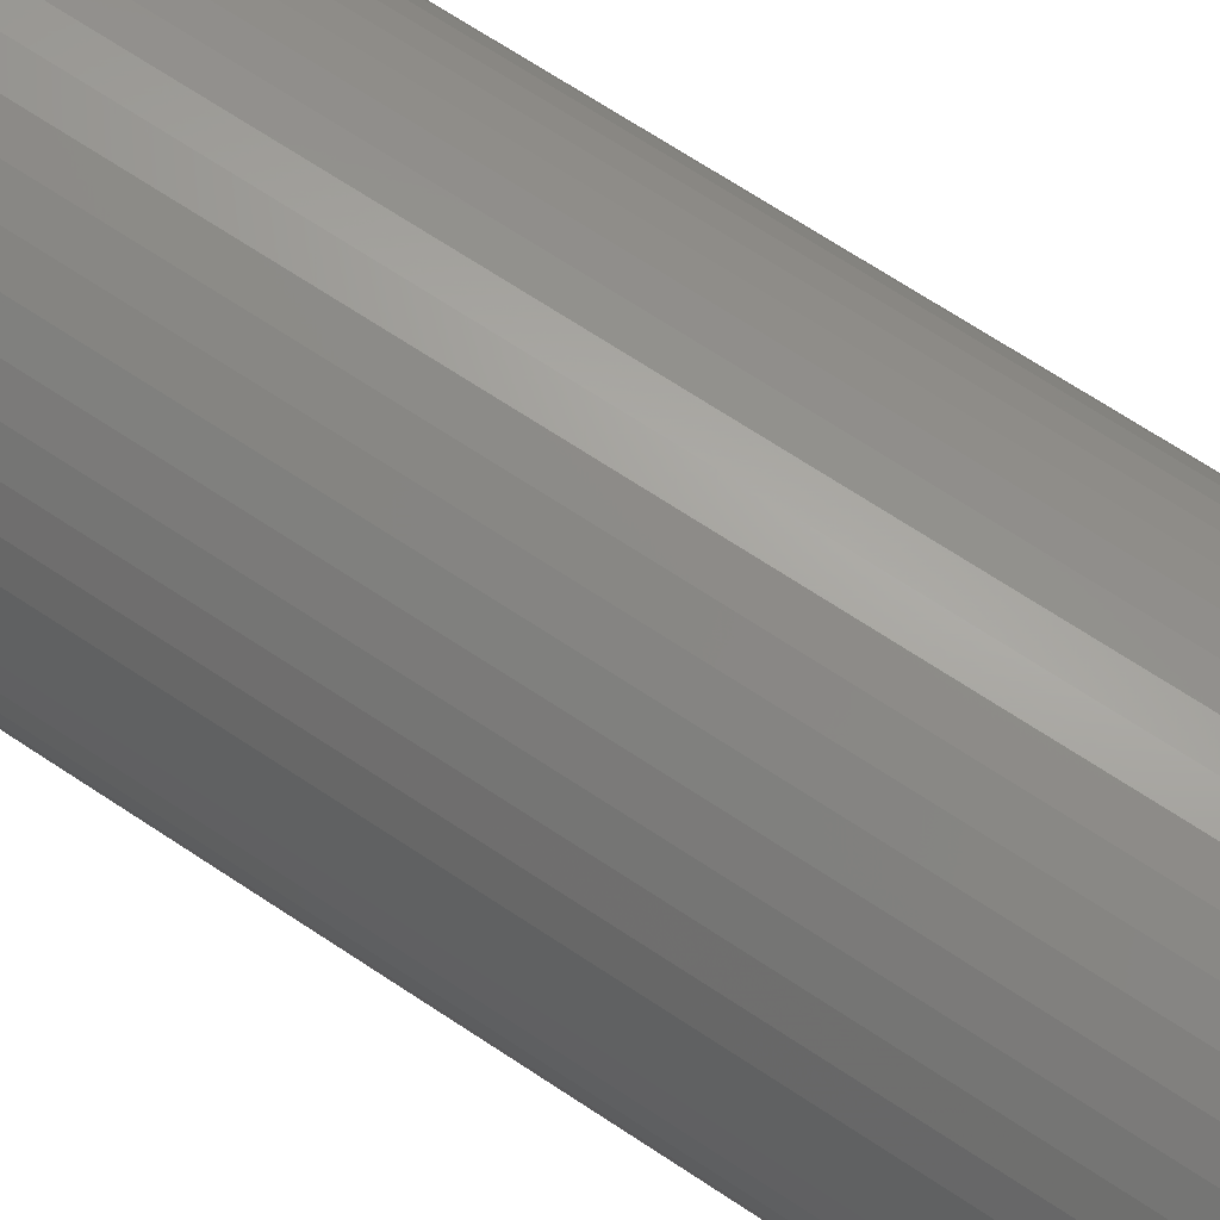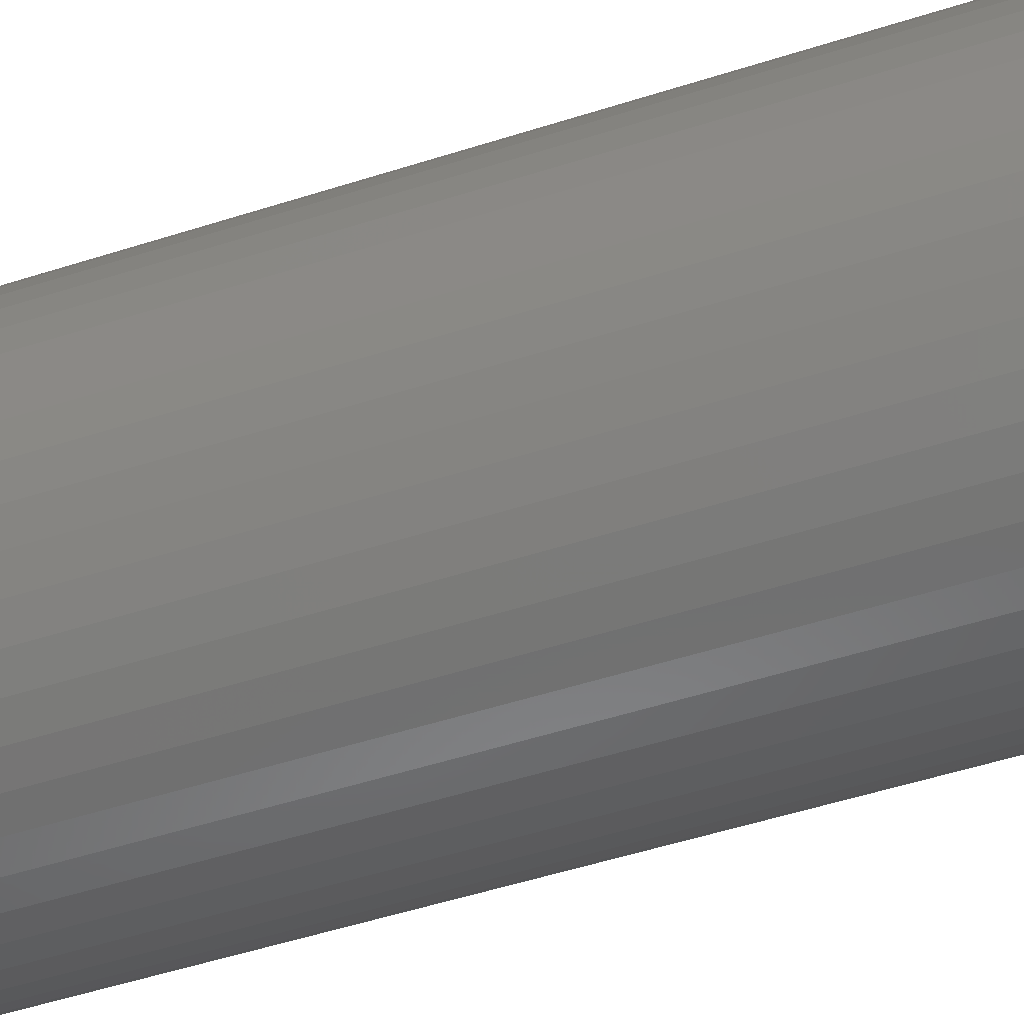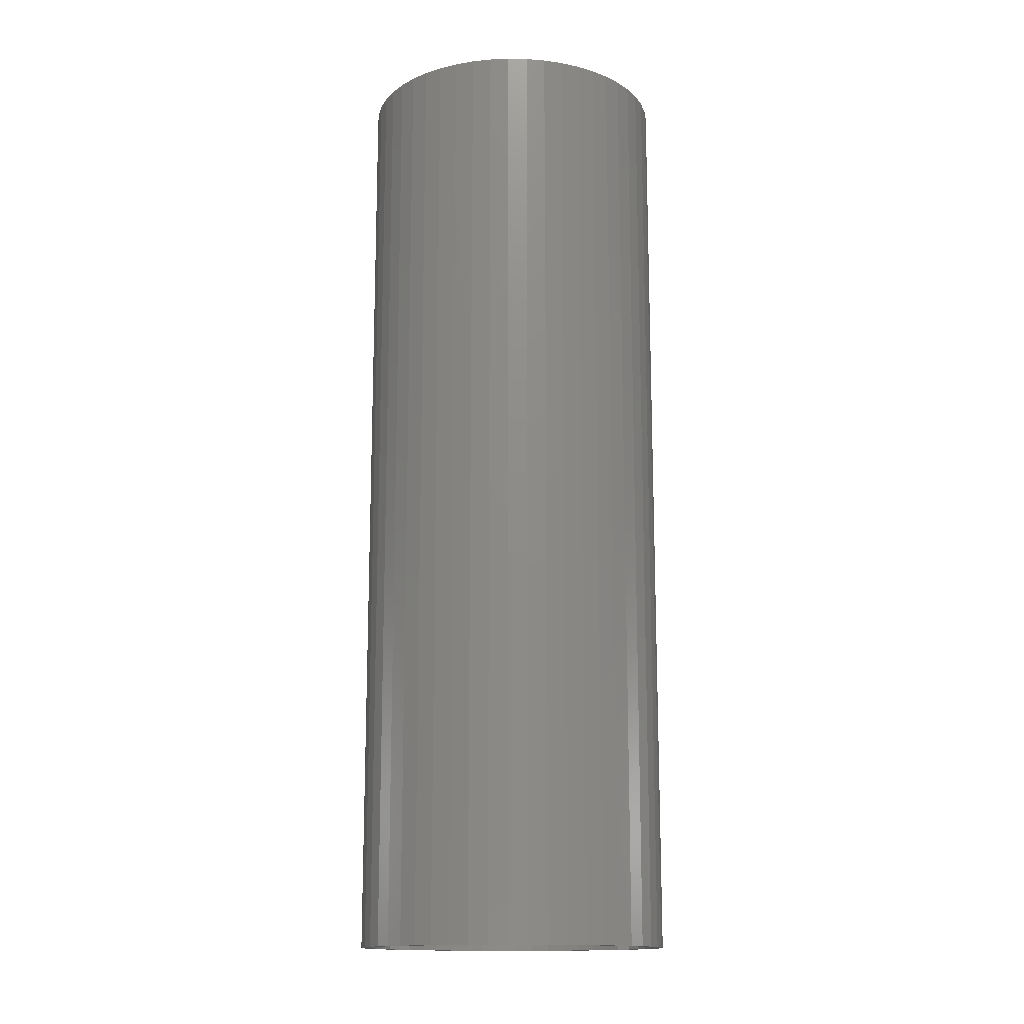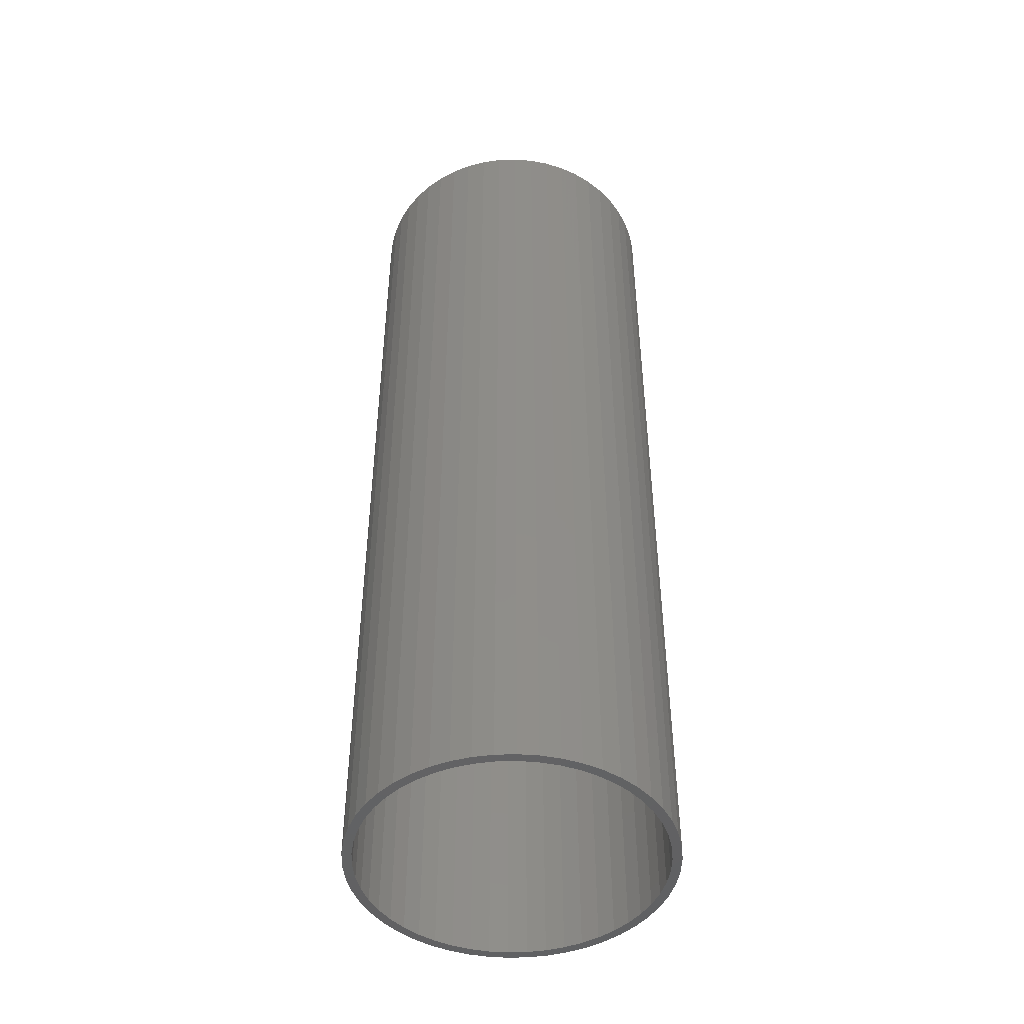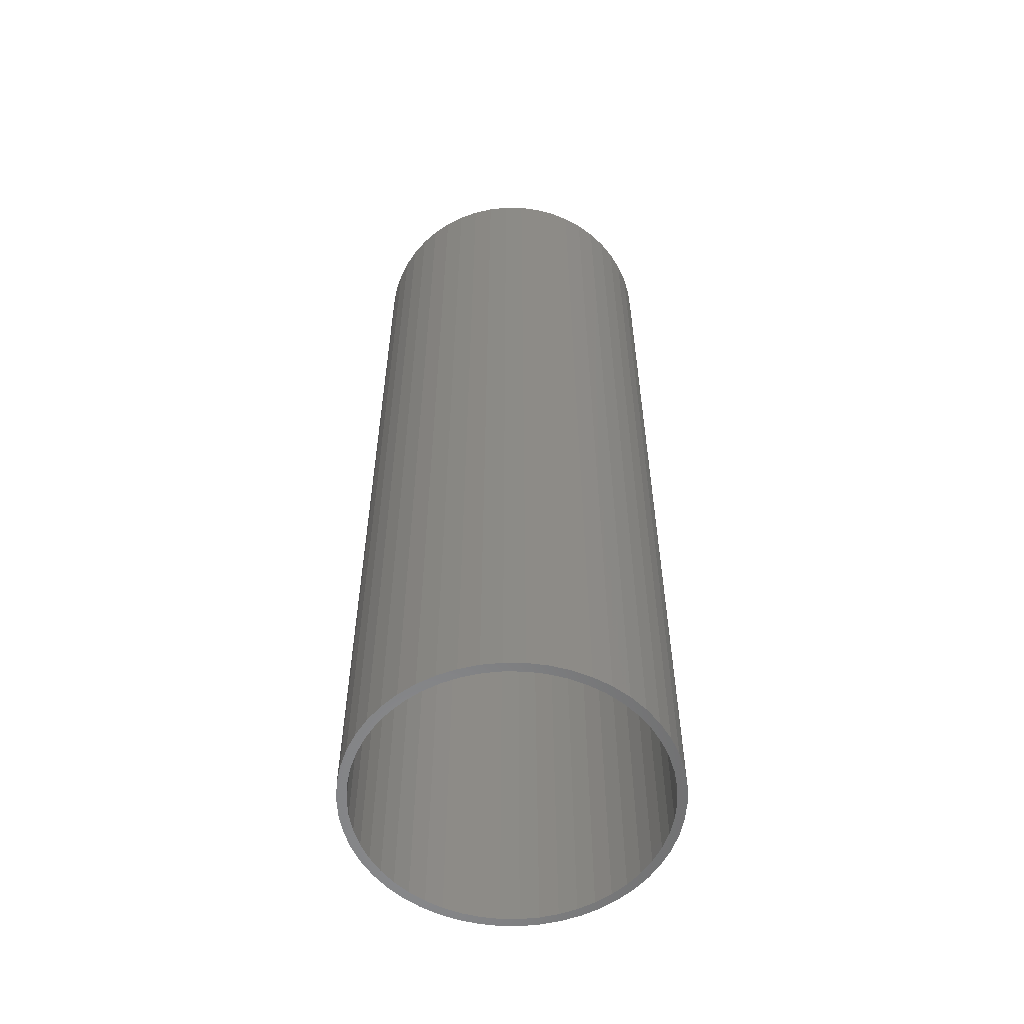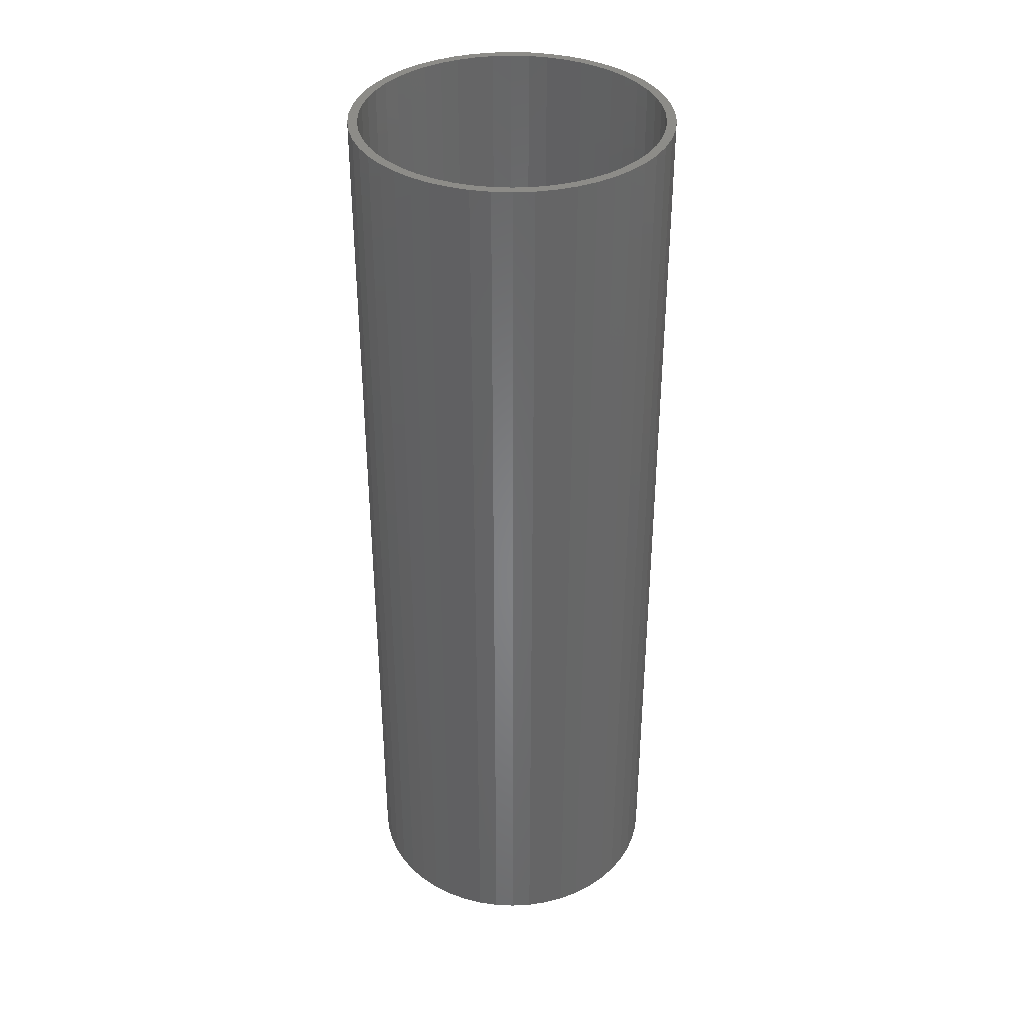
<metadata>
{"format":"stl","ext":"stl","renderer":"f3d","projection":"perspective","resolution":1024,"background":"white","views":[{"elev":67.8,"azim":-56.2,"up":"+Y"},{"elev":-49.1,"azim":109.9,"up":"+Y"},{"elev":-14.7,"azim":-175.0,"up":"+Z"},{"elev":-46.7,"azim":45.3,"up":"+Z"},{"elev":-56.7,"azim":-87.2,"up":"+Z"},{"elev":36.8,"azim":-126.4,"up":"+Z"}]}
</metadata>
<code>
# stl→obj: 200 verts, 400 faces
v 8.5 0 25.5
v 8.433 1.065 -25.5
v 8.433 1.065 25.5
v 8.5 0 -25.5
v -8.5 0 -25.5
v -8.433 1.065 25.5
v -8.433 1.065 -25.5
v -8.5 0 25.5
v 0.5337 8.483 -25.5
v -0.5337 8.483 25.5
v 0.5337 8.483 25.5
v -0.5337 8.483 -25.5
v -0.5337 -8.483 -25.5
v 0.5337 -8.483 25.5
v -0.5337 -8.483 25.5
v 0.5337 -8.483 -25.5
v 6.196 5.819 -25.5
v 5.418 6.549 25.5
v 6.196 5.819 25.5
v 5.418 6.549 -25.5
v -5.418 6.549 -25.5
v -6.196 5.819 25.5
v -5.418 6.549 25.5
v -6.196 5.819 -25.5
v -2.627 8.084 -25.5
v -3.619 7.691 25.5
v -2.627 8.084 25.5
v -3.619 7.691 -25.5
v 7.903 3.129 25.5
v 7.449 4.095 -25.5
v 7.449 4.095 25.5
v 7.903 3.129 -25.5
v 3.619 7.691 -25.5
v 2.627 8.084 25.5
v 3.619 7.691 25.5
v 2.627 8.084 -25.5
v 1.593 8.349 25.5
v 1.593 8.349 -25.5
v 4.555 7.177 -25.5
v 4.555 7.177 25.5
v -7.903 3.129 -25.5
v -7.449 4.095 25.5
v -7.449 4.095 -25.5
v -7.903 3.129 25.5
v 8 0 25.5
v 7.937 1.003 25.5
v 8.233 2.114 25.5
v 8.433 -1.065 25.5
v 7.937 -1.003 25.5
v 7.749 1.99 25.5
v 7.438 2.945 25.5
v 7.01 3.854 25.5
v 6.877 4.996 25.5
v 6.472 4.702 25.5
v 5.832 5.476 25.5
v 5.099 6.164 25.5
v 4.287 6.755 25.5
v 3.406 7.239 25.5
v 2.472 7.608 25.5
v 1.499 7.858 25.5
v 0.5023 7.984 25.5
v -0.5023 7.984 25.5
v -1.499 7.858 25.5
v -1.593 8.349 25.5
v -2.472 7.608 25.5
v -3.406 7.239 25.5
v -4.287 6.755 25.5
v -4.555 7.177 25.5
v -5.099 6.164 25.5
v -5.832 5.476 25.5
v -6.472 4.702 25.5
v -6.877 4.996 25.5
v -7.01 3.854 25.5
v -7.438 2.945 25.5
v -7.749 1.99 25.5
v -8.233 2.114 25.5
v -7.937 1.003 25.5
v 8.233 -2.114 25.5
v 7.749 -1.99 25.5
v 7.903 -3.129 25.5
v 7.438 -2.945 25.5
v 7.449 -4.095 25.5
v 7.01 -3.854 25.5
v 6.877 -4.996 25.5
v 6.472 -4.702 25.5
v 6.196 -5.819 25.5
v 5.832 -5.476 25.5
v 5.418 -6.549 25.5
v 5.099 -6.164 25.5
v 4.555 -7.177 25.5
v 4.287 -6.755 25.5
v 3.619 -7.691 25.5
v 3.406 -7.239 25.5
v 2.627 -8.084 25.5
v 2.472 -7.608 25.5
v 1.593 -8.349 25.5
v 1.499 -7.858 25.5
v 0.5023 -7.984 25.5
v -0.5023 -7.984 25.5
v -1.499 -7.858 25.5
v -1.593 -8.349 25.5
v -2.472 -7.608 25.5
v -2.627 -8.084 25.5
v -3.406 -7.239 25.5
v -3.619 -7.691 25.5
v -4.287 -6.755 25.5
v -4.555 -7.177 25.5
v -5.099 -6.164 25.5
v -5.418 -6.549 25.5
v -5.832 -5.476 25.5
v -6.196 -5.819 25.5
v -6.472 -4.702 25.5
v -6.877 -4.996 25.5
v -7.01 -3.854 25.5
v -7.449 -4.095 25.5
v -7.438 -2.945 25.5
v -7.903 -3.129 25.5
v -7.749 -1.99 25.5
v -8.233 -2.114 25.5
v -7.937 -1.003 25.5
v -8.433 -1.065 25.5
v -8 0 25.5
v -1.593 8.349 -25.5
v 8 0 -25.5
v 8.433 -1.065 -25.5
v 7.937 -1.003 -25.5
v 8.233 -2.114 -25.5
v 7.937 1.003 -25.5
v 7.749 -1.99 -25.5
v 7.903 -3.129 -25.5
v 7.438 -2.945 -25.5
v 7.449 -4.095 -25.5
v 7.01 -3.854 -25.5
v 6.877 -4.996 -25.5
v 6.472 -4.702 -25.5
v 6.196 -5.819 -25.5
v 5.832 -5.476 -25.5
v 5.418 -6.549 -25.5
v 5.099 -6.164 -25.5
v 4.555 -7.177 -25.5
v 4.287 -6.755 -25.5
v 3.619 -7.691 -25.5
v 3.406 -7.239 -25.5
v 2.627 -8.084 -25.5
v 2.472 -7.608 -25.5
v 1.593 -8.349 -25.5
v 1.499 -7.858 -25.5
v 0.5023 -7.984 -25.5
v -0.5023 -7.984 -25.5
v -1.499 -7.858 -25.5
v -1.593 -8.349 -25.5
v -2.472 -7.608 -25.5
v -2.627 -8.084 -25.5
v -3.406 -7.239 -25.5
v -3.619 -7.691 -25.5
v -4.287 -6.755 -25.5
v -4.555 -7.177 -25.5
v -5.099 -6.164 -25.5
v -5.418 -6.549 -25.5
v -5.832 -5.476 -25.5
v -6.196 -5.819 -25.5
v -6.472 -4.702 -25.5
v -6.877 -4.996 -25.5
v -7.01 -3.854 -25.5
v -7.449 -4.095 -25.5
v -7.438 -2.945 -25.5
v -7.903 -3.129 -25.5
v -7.749 -1.99 -25.5
v -8.233 -2.114 -25.5
v -7.937 -1.003 -25.5
v -8.433 -1.065 -25.5
v 8.233 2.114 -25.5
v 7.749 1.99 -25.5
v 7.438 2.945 -25.5
v 7.01 3.854 -25.5
v 6.877 4.996 -25.5
v 6.472 4.702 -25.5
v 5.832 5.476 -25.5
v 5.099 6.164 -25.5
v 4.287 6.755 -25.5
v 3.406 7.239 -25.5
v 2.472 7.608 -25.5
v 1.499 7.858 -25.5
v 0.5023 7.984 -25.5
v -0.5023 7.984 -25.5
v -1.499 7.858 -25.5
v -2.472 7.608 -25.5
v -3.406 7.239 -25.5
v -4.287 6.755 -25.5
v -4.555 7.177 -25.5
v -5.099 6.164 -25.5
v -5.832 5.476 -25.5
v -6.472 4.702 -25.5
v -6.877 4.996 -25.5
v -7.01 3.854 -25.5
v -7.438 2.945 -25.5
v -7.749 1.99 -25.5
v -8.233 2.114 -25.5
v -7.937 1.003 -25.5
v -8 0 -25.5
f 1 2 3
f 2 1 4
f 5 6 7
f 6 5 8
f 9 10 11
f 10 9 12
f 13 14 15
f 14 13 16
f 17 18 19
f 18 17 20
f 21 22 23
f 22 21 24
f 25 26 27
f 26 25 28
f 29 30 31
f 30 29 32
f 33 34 35
f 34 33 36
f 36 37 34
f 37 36 38
f 39 35 40
f 35 39 33
f 41 42 43
f 42 41 44
f 45 1 3
f 46 3 47
f 1 45 48
f 49 48 45
f 3 46 45
f 50 47 29
f 47 50 46
f 51 29 31
f 29 51 50
f 31 52 51
f 53 52 31
f 53 54 52
f 19 54 53
f 19 55 54
f 18 55 19
f 18 56 55
f 40 56 18
f 40 57 56
f 35 57 40
f 35 58 57
f 34 58 35
f 34 59 58
f 37 59 34
f 37 60 59
f 11 60 37
f 11 61 60
f 11 62 61
f 10 62 11
f 10 63 62
f 64 63 10
f 64 65 63
f 27 65 64
f 27 66 65
f 26 66 27
f 26 67 66
f 68 67 26
f 68 69 67
f 23 69 68
f 23 70 69
f 22 70 23
f 22 71 70
f 72 71 22
f 72 73 71
f 42 73 72
f 73 42 74
f 44 74 42
f 74 44 75
f 76 75 44
f 75 76 77
f 6 77 76
f 48 49 78
f 79 78 49
f 78 79 80
f 81 80 79
f 80 81 82
f 83 82 81
f 83 84 82
f 85 84 83
f 85 86 84
f 87 86 85
f 87 88 86
f 89 88 87
f 89 90 88
f 91 90 89
f 91 92 90
f 93 92 91
f 93 94 92
f 95 94 93
f 95 96 94
f 97 96 95
f 97 14 96
f 98 14 97
f 99 14 98
f 99 15 14
f 100 15 99
f 100 101 15
f 102 101 100
f 102 103 101
f 104 103 102
f 104 105 103
f 106 105 104
f 106 107 105
f 108 107 106
f 108 109 107
f 110 109 108
f 110 111 109
f 112 111 110
f 112 113 111
f 114 113 112
f 115 114 116
f 114 115 113
f 117 116 118
f 116 117 115
f 119 118 120
f 121 120 122
f 77 6 122
f 118 119 117
f 8 122 6
f 120 121 119
f 122 8 121
f 12 64 10
f 64 12 123
f 124 4 125
f 126 125 127
f 4 124 2
f 128 2 124
f 125 126 124
f 129 127 130
f 127 129 126
f 131 130 132
f 130 131 129
f 132 133 131
f 134 133 132
f 134 135 133
f 136 135 134
f 136 137 135
f 138 137 136
f 138 139 137
f 140 139 138
f 140 141 139
f 142 141 140
f 142 143 141
f 144 143 142
f 144 145 143
f 146 145 144
f 146 147 145
f 16 147 146
f 16 148 147
f 16 149 148
f 13 149 16
f 13 150 149
f 151 150 13
f 151 152 150
f 153 152 151
f 153 154 152
f 155 154 153
f 155 156 154
f 157 156 155
f 157 158 156
f 159 158 157
f 159 160 158
f 161 160 159
f 161 162 160
f 163 162 161
f 163 164 162
f 165 164 163
f 164 165 166
f 167 166 165
f 166 167 168
f 169 168 167
f 168 169 170
f 171 170 169
f 2 128 172
f 173 172 128
f 172 173 32
f 174 32 173
f 32 174 30
f 175 30 174
f 175 176 30
f 177 176 175
f 177 17 176
f 178 17 177
f 178 20 17
f 179 20 178
f 179 39 20
f 180 39 179
f 180 33 39
f 181 33 180
f 181 36 33
f 182 36 181
f 182 38 36
f 183 38 182
f 183 9 38
f 184 9 183
f 185 9 184
f 185 12 9
f 186 12 185
f 186 123 12
f 187 123 186
f 187 25 123
f 188 25 187
f 188 28 25
f 189 28 188
f 189 190 28
f 191 190 189
f 191 21 190
f 192 21 191
f 192 24 21
f 193 24 192
f 193 194 24
f 195 194 193
f 43 195 196
f 195 43 194
f 41 196 197
f 196 41 43
f 198 197 199
f 7 199 200
f 170 171 200
f 197 198 41
f 5 200 171
f 199 7 198
f 200 5 7
f 16 96 14
f 96 16 146
f 47 32 29
f 32 47 172
f 3 172 47
f 172 3 2
f 53 17 19
f 17 53 176
f 31 176 53
f 176 31 30
f 38 11 37
f 11 38 9
f 20 40 18
f 40 20 39
f 43 72 194
f 72 43 42
f 194 22 24
f 22 194 72
f 198 44 41
f 44 198 76
f 7 76 198
f 76 7 6
f 28 68 26
f 68 28 190
f 190 23 68
f 23 190 21
f 123 27 64
f 27 123 25
f 48 4 1
f 4 48 125
f 82 130 80
f 130 82 132
f 161 109 111
f 109 161 159
f 165 117 167
f 117 165 115
f 163 115 165
f 115 163 113
f 142 90 92
f 90 142 140
f 80 127 78
f 127 80 130
f 161 113 163
f 113 161 111
f 169 121 171
f 121 169 119
f 171 8 5
f 8 171 121
f 167 119 169
f 119 167 117
f 138 86 88
f 86 138 136
f 144 92 94
f 92 144 142
f 146 94 96
f 94 146 144
f 78 125 48
f 125 78 127
f 84 132 82
f 132 84 134
f 86 134 84
f 134 86 136
f 151 15 101
f 15 151 13
f 159 107 109
f 107 159 157
f 140 88 90
f 88 140 138
f 153 101 103
f 101 153 151
f 155 103 105
f 103 155 153
f 157 105 107
f 105 157 155
f 124 46 128
f 46 124 45
f 122 199 77
f 199 122 200
f 185 61 62
f 61 185 184
f 148 99 98
f 99 148 149
f 179 55 56
f 55 179 178
f 192 69 70
f 69 192 191
f 188 65 66
f 65 188 187
f 174 52 175
f 52 174 51
f 182 58 59
f 58 182 181
f 183 59 60
f 59 183 182
f 181 57 58
f 57 181 180
f 73 193 71
f 193 73 195
f 71 192 70
f 192 71 193
f 191 67 69
f 67 191 189
f 187 63 65
f 63 187 186
f 147 98 97
f 98 147 148
f 173 51 174
f 51 173 50
f 128 50 173
f 50 128 46
f 177 55 178
f 55 177 54
f 175 54 177
f 54 175 52
f 184 60 61
f 60 184 183
f 180 56 57
f 56 180 179
f 74 195 73
f 195 74 196
f 75 196 74
f 196 75 197
f 77 197 75
f 197 77 199
f 189 66 67
f 66 189 188
f 186 62 63
f 62 186 185
f 126 45 124
f 45 126 49
f 137 85 135
f 85 137 87
f 120 200 122
f 200 120 170
f 143 95 93
f 95 143 145
f 131 79 129
f 79 131 81
f 133 81 131
f 81 133 83
f 135 83 133
f 83 135 85
f 110 162 112
f 162 110 160
f 114 166 116
f 166 114 164
f 118 170 120
f 170 118 168
f 116 168 118
f 168 116 166
f 137 89 87
f 89 137 139
f 141 93 91
f 93 141 143
f 145 97 95
f 97 145 147
f 129 49 126
f 49 129 79
f 149 100 99
f 100 149 150
f 158 110 108
f 110 158 160
f 152 104 102
f 104 152 154
f 156 108 106
f 108 156 158
f 112 164 114
f 164 112 162
f 139 91 89
f 91 139 141
f 150 102 100
f 102 150 152
f 154 106 104
f 106 154 156

</code>
